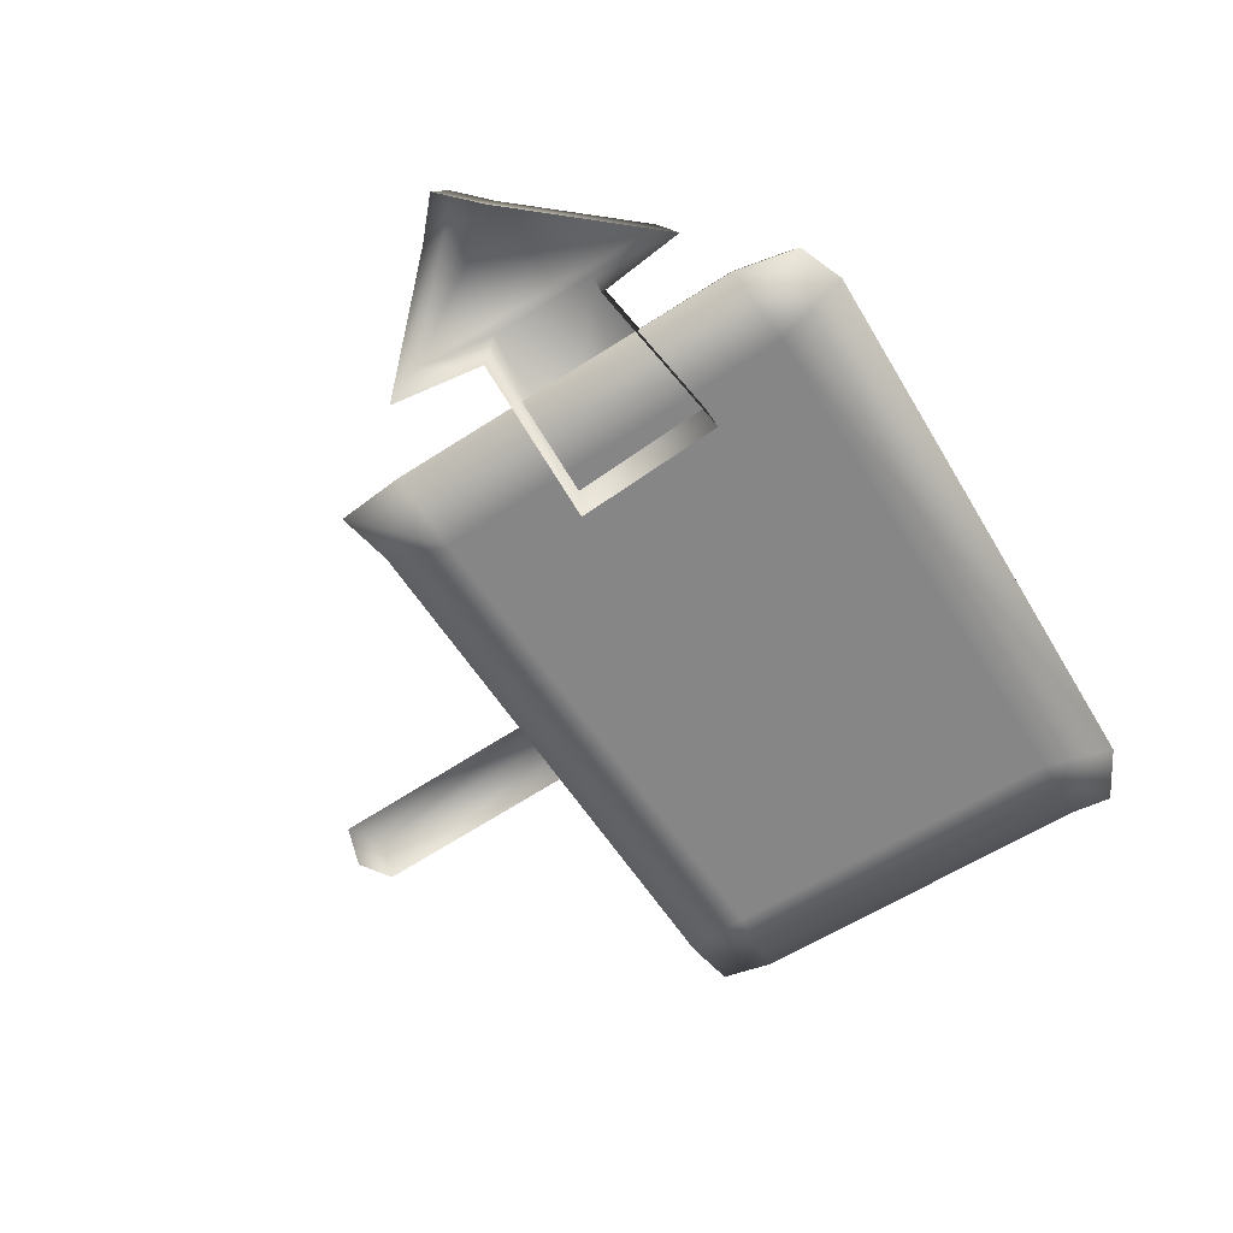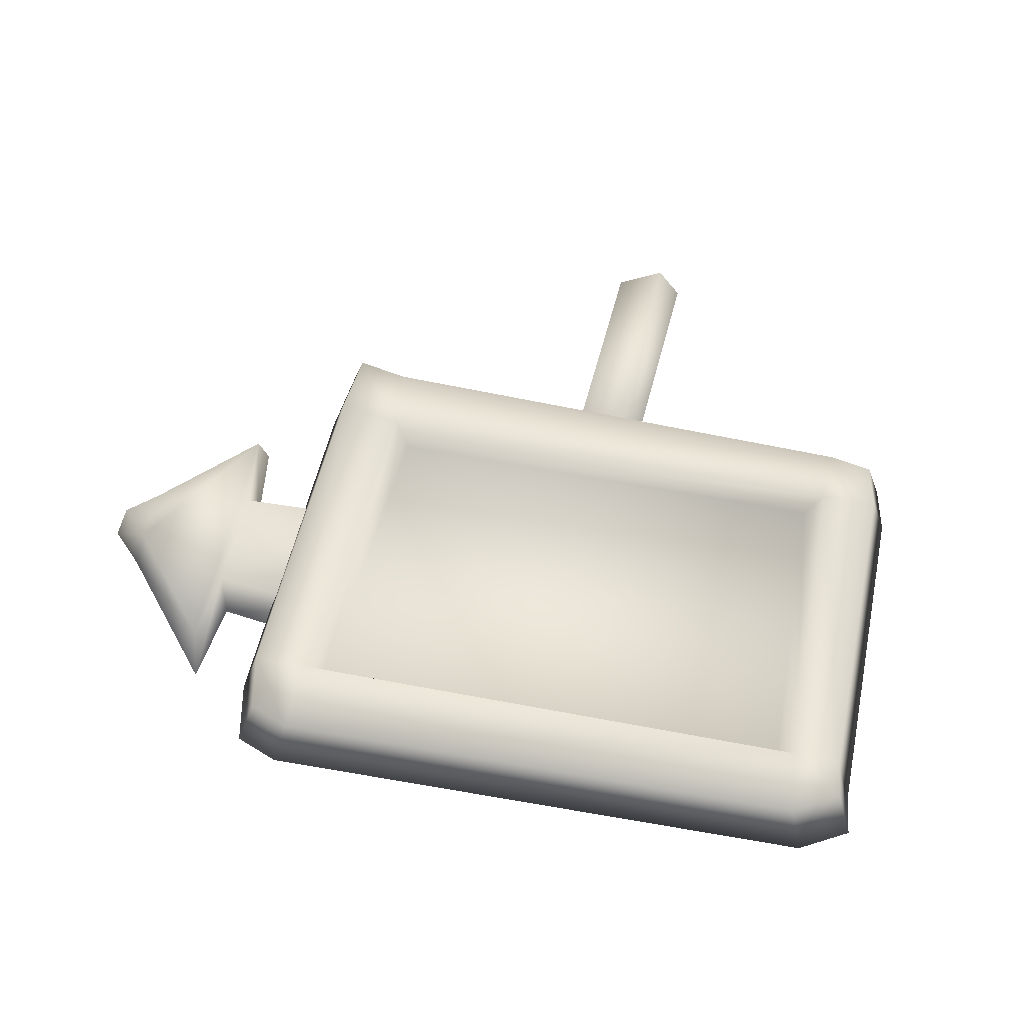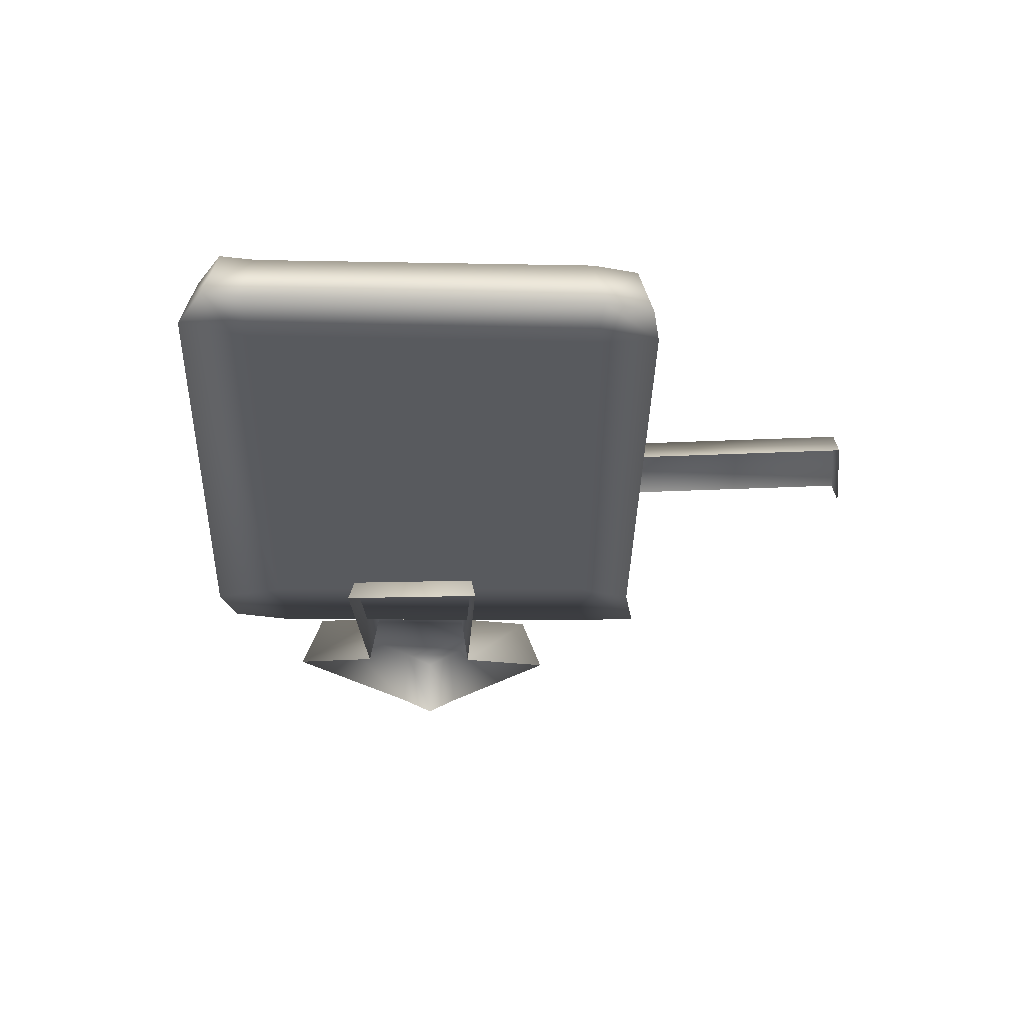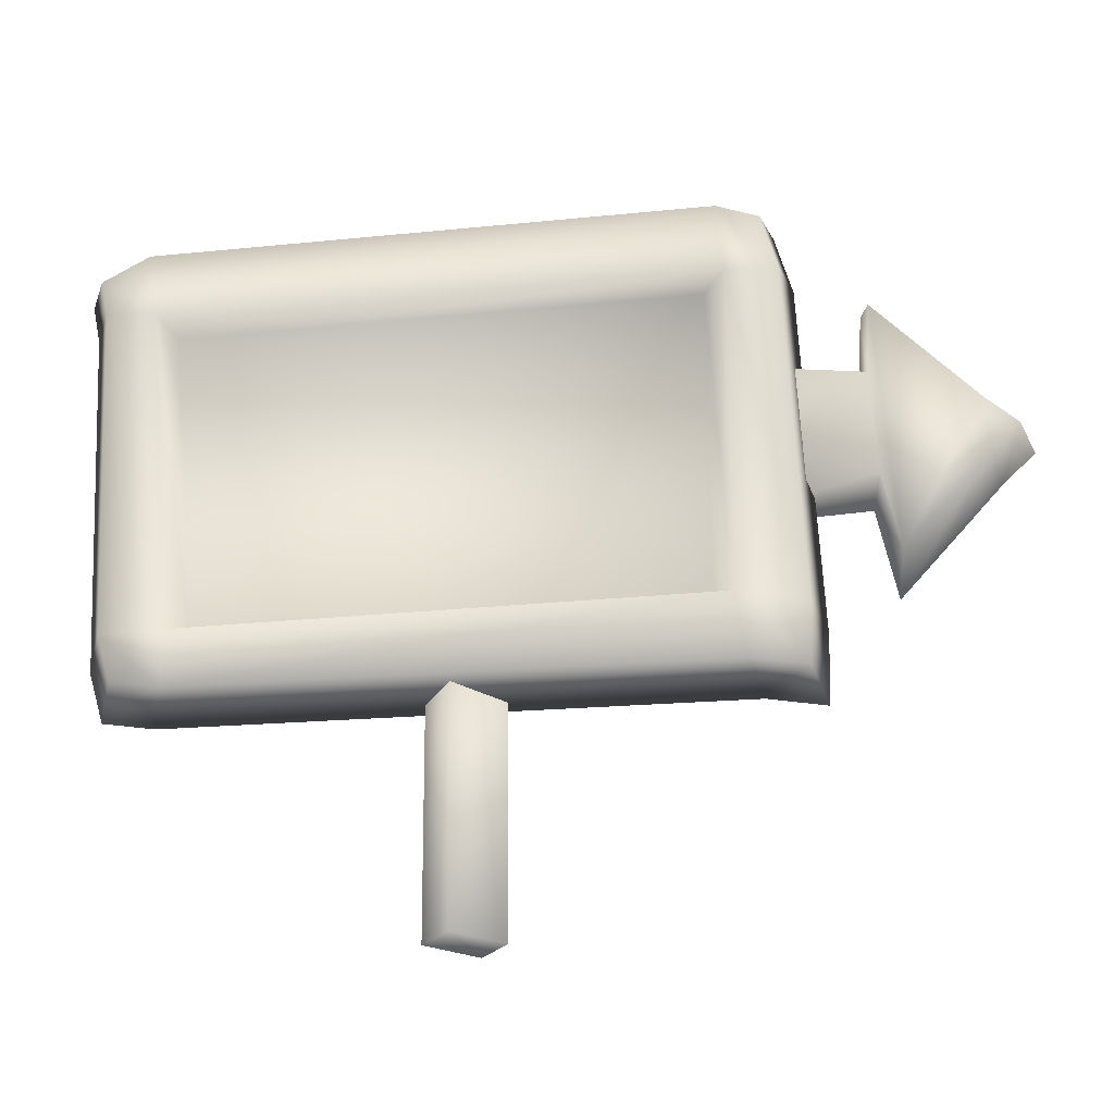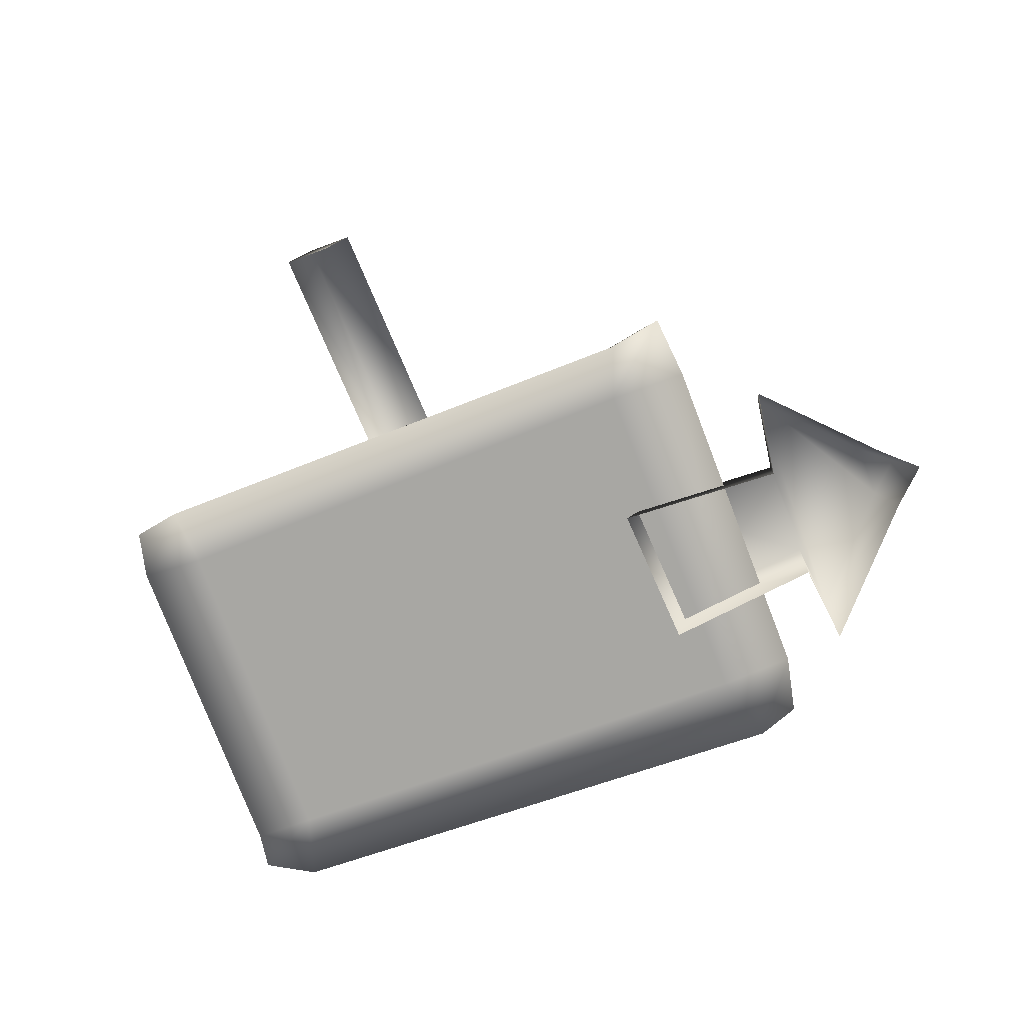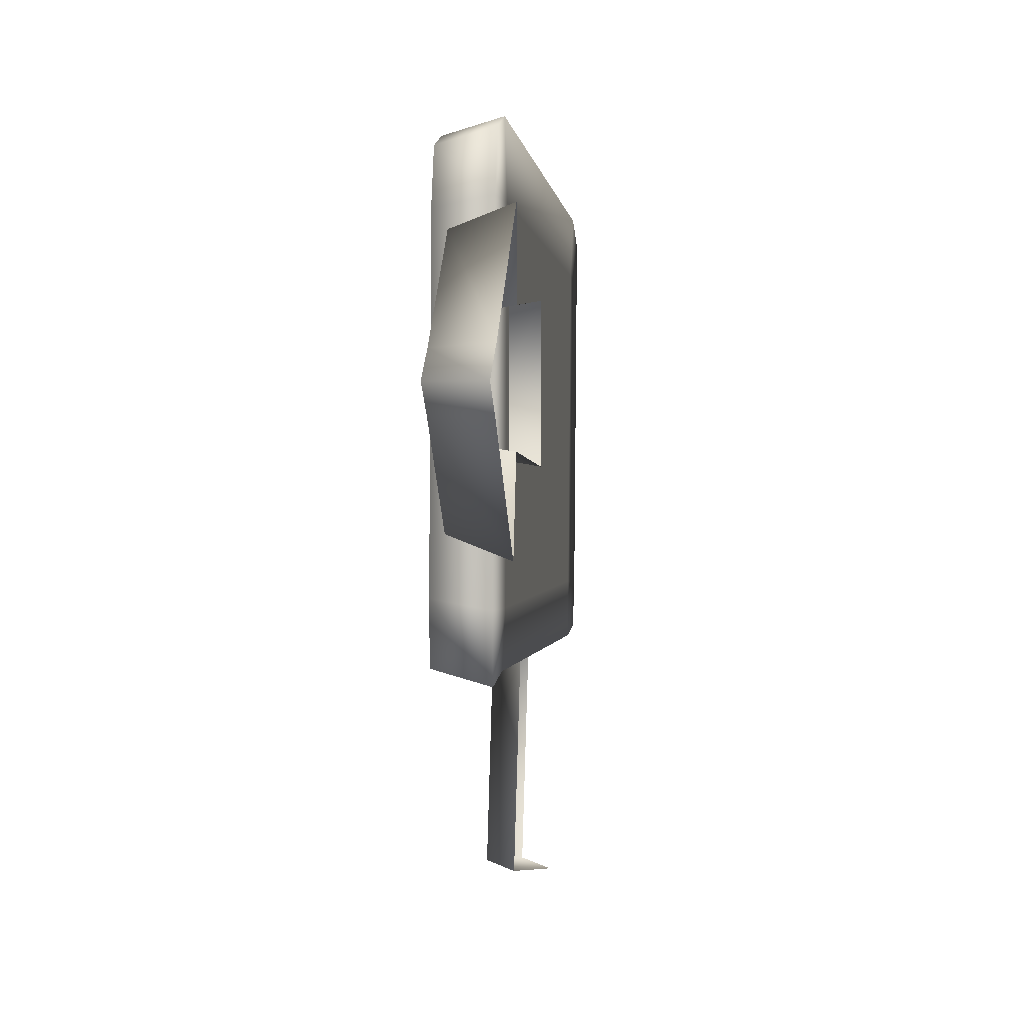
<metadata>
{"format":"obj","ext":"obj","renderer":"f3d","projection":"perspective","resolution":1024,"background":"white","views":[{"elev":-62.0,"azim":125.8,"up":"+Z"},{"elev":57.1,"azim":-164.5,"up":"+Z"},{"elev":-30.8,"azim":-88.1,"up":"+Z"},{"elev":-27.2,"azim":1.6,"up":"+Y"},{"elev":-74.5,"azim":23.7,"up":"+Z"},{"elev":2.9,"azim":97.8,"up":"+Y"}]}
</metadata>
<code>
v  23.32 -13.84 0.135
v  23.29 17.88 0.1262
v  -26.72 13.65 0.1348
v  -23.74 -17.19 0.1436
v  24.56 26.13 2.914
v  -29.54 21.3 2.914
v  -28.54 14.79 2.914
v  25.21 18.77 2.914
v  -25.4 -23.81 2.914
v  26.19 -21.65 2.914
v  25.08 -15.1 2.914
v  -25.49 -18.23 2.914
v  30.32 19.08 2.914
v  28.76 24.82 2.914
v  31.73 -15.97 2.914
v  31.5 -22.35 2.914
v  -31.22 -18.74 2.914
v  -29.89 -23.27 2.914
v  -33.23 14.83 2.914
v  -33.96 18.39 2.914
v  25.92 27.66 -3.135
v  -31.17 22.52 -3.135
v  -26.67 -25.25 -3.135
v  27.76 -22.93 -3.135
v  32.15 20.03 -3.135
v  30.47 26.25 -3.135
v  33.76 -16.83 -3.135
v  33.5 -23.68 -3.135
v  -32.95 -19.79 -3.135
v  -31.51 -24.66 -3.135
v  -35.16 15.52 -3.135
v  -35.95 19.37 -3.135
v  -28.78 15.97 -3.135
v  -26.52 -19.04 -3.135
v  24.19 19.95 -3.135
v  25.43 -17.35 -3.135
v  24.22 -3.241 -0
v  38.98 -1.699 -0
v  38.43 9.035 -0
v  24.27 9.931 -0
v  40.58 -9.638 0
v  49.33 0.4536 -0
v  49.06 6.11 -0
v  38.85 16.51 -0
v  52.22 3.387 0
v  21.55 -4.402 -5.955
v  38.88 -2.592 -5.955
v  38.23 10.01 -5.955
v  21.61 11.06 -5.955
v  40.76 -11.91 -5.955
v  51.03 -0.0643 -5.955
v  50.72 6.577 -5.955
v  38.73 18.79 -5.955
v  54.43 3.38 -5.955
v  0.2355 -46.08 2.338
v  -2.184 -46.21 -1.04
v  2.716 -46.25 -4.549
v  5.136 -46.12 -1.171
v  -0.1338 -16.25 1.507
v  4.766 -16.28 -2.001
v  1.647 -16.47 -2.489
v  -2.553 -16.37 -1.871
o Plane001
g Plane001
f 1 2 3 4
f 5 6 7 8
f 9 10 11 12
f 5 8 13 14
f 8 11 15 13
f 11 10 16 15
f 9 12 17 18
f 12 7 19 17
f 7 6 20 19
f 6 5 21 22
f 10 9 23 24
f 14 13 25 26
f 5 14 26 21
f 13 15 27 25
f 16 10 24 28
f 15 16 28 27
f 18 17 29 30
f 9 18 30 23
f 17 19 31 29
f 20 6 22 32
f 19 20 32 31
f 7 12 4 3
f 12 11 1 4
f 11 8 2 1
f 8 7 3 2
f 29 31 33 34
f 35 25 27 36
f 36 34 33 35
f 32 22 33 31
f 21 26 25 35
f 23 30 29 34
f 28 24 36 27
f 34 36 24 23
f 22 21 35 33
f 37 38 39 40
f 41 42 43 44
f 44 39 38 41
f 43 42 45
f 38 37 46 47
f 40 39 48 49
f 37 40 49 46
f 42 41 50 51
f 44 43 52 53
f 39 44 53 48
f 41 38 47 50
f 43 45 54 52
f 45 42 51 54
f 55 56 57 58
f 59 60 61 62
f 55 58 60 59
f 56 55 59 62

</code>
